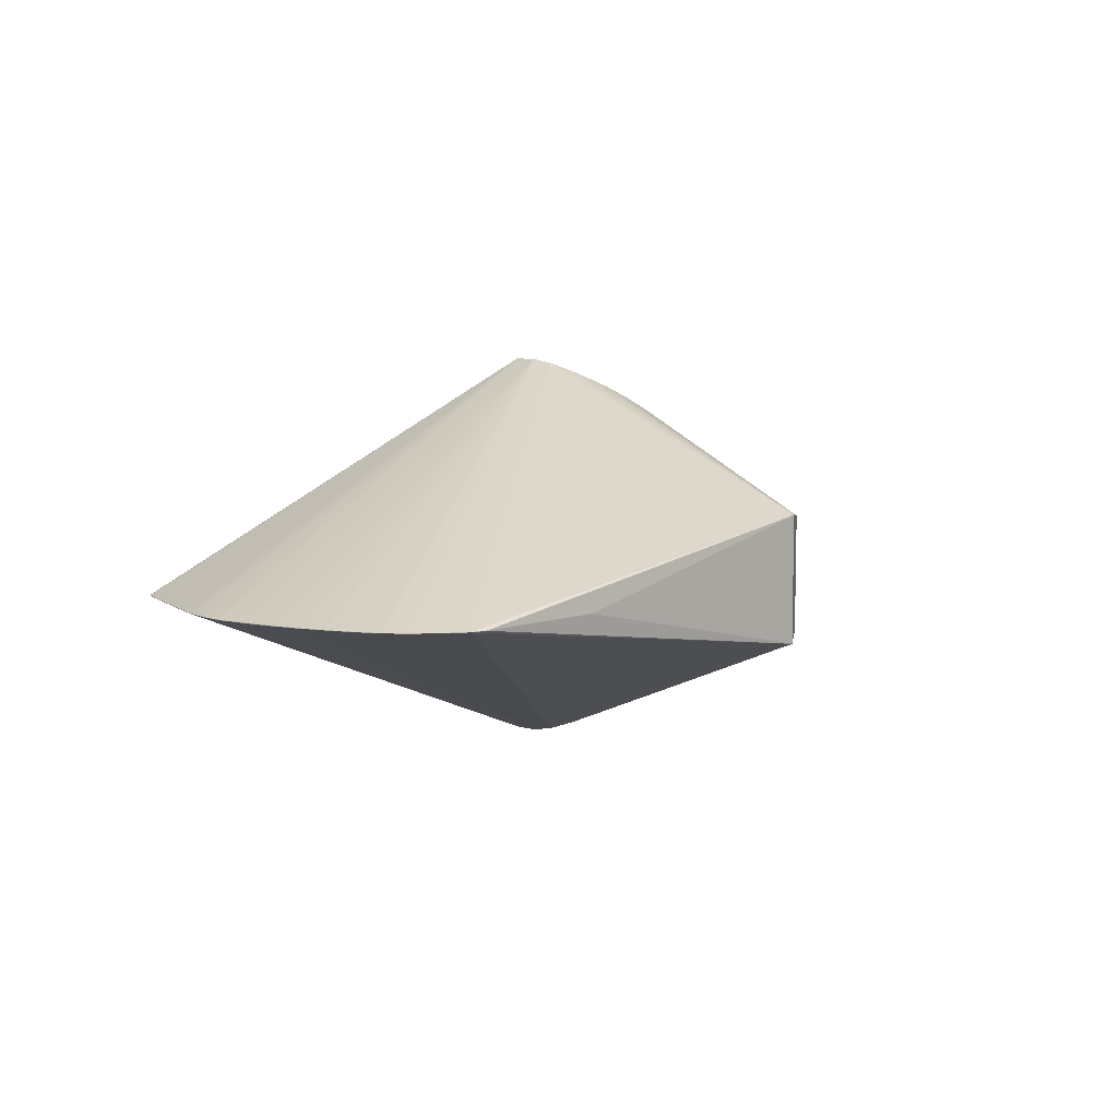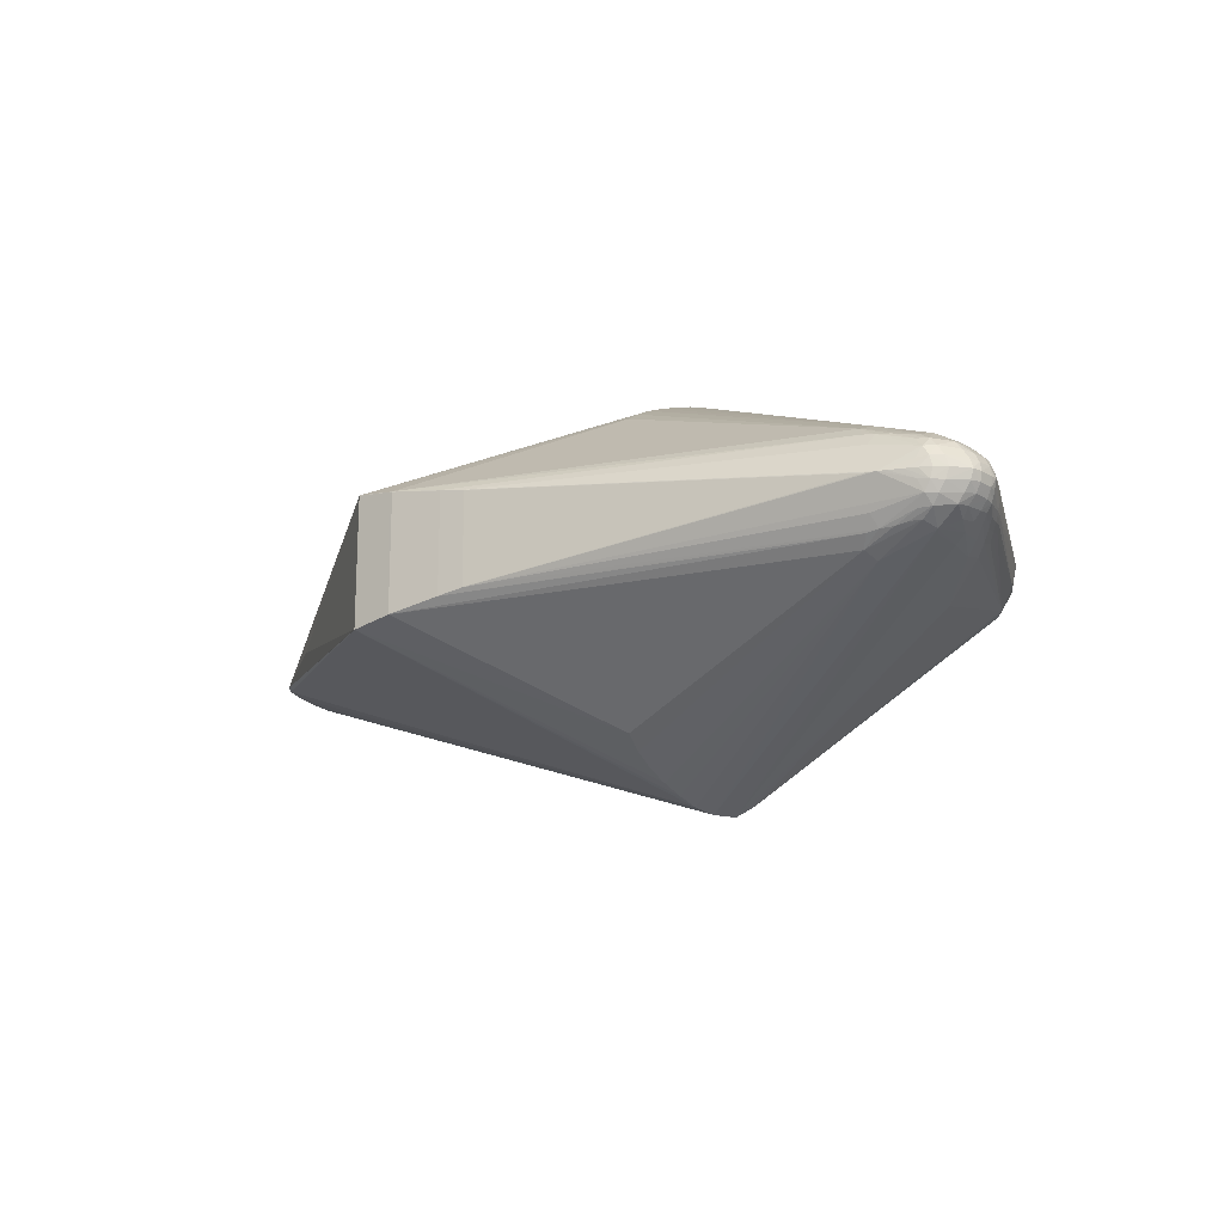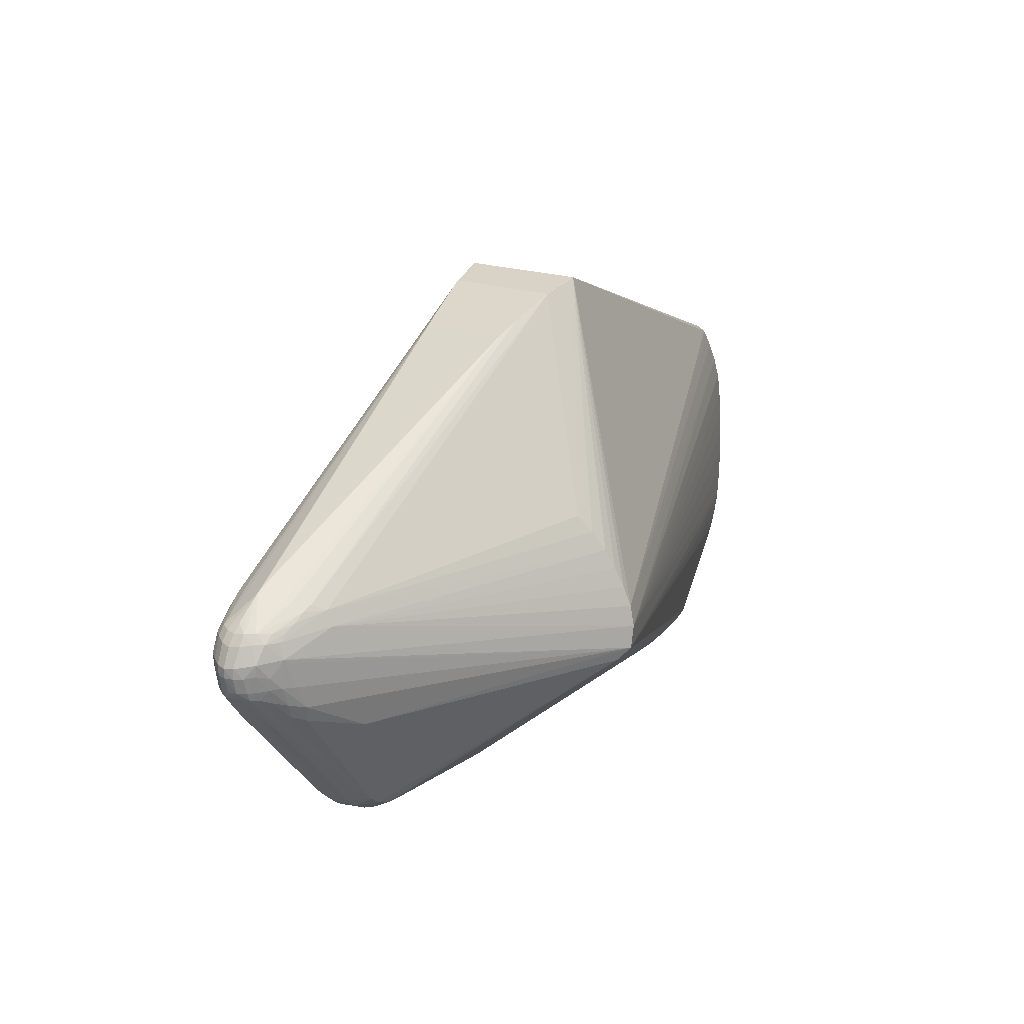
<metadata>
{"format":"obj","ext":"obj","renderer":"f3d","projection":"perspective","resolution":1024,"background":"white","views":[{"elev":8.4,"azim":116.7,"up":"+Z"},{"elev":-18.8,"azim":-125.7,"up":"+Z"},{"elev":18.6,"azim":-54.6,"up":"+Y"}]}
</metadata>
<code>
v -0.4267 -0.04702 0.009151
v -0.4286 -0.0457 0.0003196
v -0.4438 -0.02425 0.01069
v -0.4476 -0.02337 0.000329
v -0.4481 -0.01591 0.01026
v -0.4497 -0.01647 0.0003307
v -0.4542 0.0107 0.0003353
v -0.4513 0.01189 0.01074
v -0.4518 0.000452 0.009873
v -0.4539 0.0005256 0.0003339
v -0.4455 0.03125 0.0003351
v -0.4423 0.03303 0.01193
v -0.437 0.04296 0.0003342
v -0.4345 0.04409 0.01147
v -0.4282 0.05204 0.0003324
v -0.4253 0.05198 0.009971
v -0.4187 0.06001 0.0003303
v -0.4067 0.06973 0.0003276
v -0.3995 0.07541 0.000326
v -0.396 0.07756 0.0003249
v -0.4121 -0.06235 0.01589
v -0.4219 -0.04993 0.01742
v -0.439 -0.02483 0.02026
v -0.4425 -0.01592 0.01978
v -0.4452 0.01409 0.02066
v -0.4465 0.0009243 0.0193
v -0.4353 0.03526 0.02296
v -0.4279 0.04531 0.0223
v -0.3902 0.08102 0.0003235
v -0.4052 -0.06741 0.02175
v -0.4151 -0.05352 0.02408
v -0.4246 -0.03908 0.02594
v -0.4322 -0.02511 0.0272
v -0.4348 -0.01535 0.02817
v -0.4383 0.01566 0.02982
v -0.438 0.003084 0.02884
v -0.4269 0.03509 0.03253
v -0.417 0.04367 0.0332
v -0.3963 -0.0736 0.02652
v -0.4059 -0.05849 0.03
v -0.4147 -0.0443 0.03232
v -0.4217 -0.02989 0.03394
v -0.4258 -0.01427 0.03594
v -0.4269 -0.0003978 0.03738
v -0.4137 0.03503 0.04097
v -0.4046 0.04364 0.0418
v -0.3945 -0.06552 0.03605
v -0.4011 -0.05134 0.04047
v -0.4071 -0.03552 0.04317
v -0.4156 -0.01393 0.04306
v -0.4178 0.002662 0.04286
v -0.414 0.01782 0.04595
v -0.4183 0.008838 0.04295
v -0.3936 0.05047 0.04454
v -0.3851 -0.05904 0.04807
v -0.3896 -0.04155 0.05233
v -0.4012 -0.01572 0.05035
v -0.4082 0.01209 0.04842
v -0.3826 0.05878 0.04536
v -0.3823 0.06911 0.03281
v -0.3714 0.06455 0.0474
v -0.3606 0.04109 0.06538
v -0.3608 0.0576 0.0586
v -0.324 -0.0793 0.07343
v -0.3049 -0.1897 0.0002609
v -0.2951 -0.194 0.02216
v -0.2954 -0.2002 0.0002564
v -0.2831 -0.2052 0.0232
v -0.2842 -0.2092 0.0002517
v -0.2805 -0.1926 0.0434
v -0.2755 -0.1694 0.0562
v -0.2689 -0.2138 0.02338
v -0.2701 -0.2168 0.0002459
v -0.2662 -0.2022 0.04396
v -0.2533 -0.2198 0.02293
v -0.2546 -0.2224 0.0002405
v -0.2507 -0.2086 0.04339
v -0.2372 -0.2224 0.02184
v -0.2392 -0.225 0.0002349
v -0.2341 -0.2115 0.04166
v -0.4267 -0.04702 -0.008513
v -0.4438 -0.02425 -0.01003
v -0.4481 -0.01591 -0.009599
v -0.4518 0.0004542 -0.009206
v -0.4513 0.0119 -0.01007
v -0.4423 0.03303 -0.01126
v -0.4345 0.04409 -0.0108
v -0.4253 0.05199 -0.009307
v -0.4121 -0.06235 -0.01526
v -0.422 -0.04993 -0.01678
v -0.439 -0.02482 -0.01961
v -0.4425 -0.01592 -0.01912
v -0.4465 0.0009293 -0.01864
v -0.4452 0.01409 -0.01999
v -0.4353 0.03527 -0.02229
v -0.4279 0.04532 -0.02163
v -0.4052 -0.06741 -0.02114
v -0.4151 -0.05351 -0.02345
v -0.4246 -0.03907 -0.0253
v -0.4322 -0.0251 -0.02655
v -0.4348 -0.01534 -0.02752
v -0.4381 0.003092 -0.02819
v -0.4383 0.01567 -0.02916
v -0.4269 0.03509 -0.03187
v -0.4171 0.04368 -0.03254
v -0.3963 -0.0736 -0.02591
v -0.406 -0.05848 -0.02938
v -0.4147 -0.04429 -0.03169
v -0.4217 -0.02988 -0.0333
v -0.4259 -0.01426 -0.03529
v -0.4269 -0.0003881 -0.03673
v -0.4137 0.03504 -0.04032
v -0.4046 0.04365 -0.04115
v -0.3945 -0.06551 -0.03544
v -0.4011 -0.05133 -0.03985
v -0.4071 -0.03551 -0.04254
v -0.4156 -0.01392 -0.04242
v -0.4178 0.002673 -0.04222
v -0.4184 0.008849 -0.0423
v -0.414 0.01784 -0.0453
v -0.3936 0.05048 -0.0439
v -0.3851 -0.05903 -0.04746
v -0.3897 -0.04153 -0.05172
v -0.4013 -0.01571 -0.04973
v -0.4082 0.0121 -0.04778
v -0.3826 0.05879 -0.04473
v -0.3824 0.06912 -0.03217
v -0.3714 0.06456 -0.04677
v -0.3606 0.04111 -0.06476
v -0.3609 0.05761 -0.05798
v -0.3241 -0.07928 -0.07286
v -0.2951 -0.194 -0.02165
v -0.2831 -0.2052 -0.0227
v -0.2805 -0.1926 -0.0429
v -0.2755 -0.1694 -0.05569
v -0.2689 -0.2138 -0.02289
v -0.2662 -0.2022 -0.04347
v -0.2534 -0.2197 -0.02245
v -0.2507 -0.2086 -0.04291
v -0.2372 -0.2224 -0.02137
v -0.2341 -0.2114 -0.04119
v -0.09875 -0.2425 0.0004367
v -0.05131 -0.2474 0.0004205
v -0.02774 -0.249 0.0004126
v -0.008358 -0.2485 0.0004065
v 0.3279 -0.2399 0.0002979
v 0.3361 -0.2396 0.0002951
v 0.3685 -0.2384 0.0002848
v 0.41 -0.2322 0.0002718
v 0.4567 -0.2163 0.000259
v 0.4495 -0.2203 0.0002607
v 0.4412 -0.2236 0.0002631
v -0.09875 -0.2425 -6.316e-05
v -0.05132 -0.2474 -7.939e-05
v -0.02774 -0.249 -8.722e-05
v -0.008358 -0.2485 -9.332e-05
v 0.3279 -0.2399 -0.0002019
v 0.3361 -0.2396 -0.0002047
v 0.3685 -0.2384 -0.0002151
v 0.41 -0.2322 -0.0002276
v 0.4495 -0.2203 -0.0002391
v 0.4567 -0.2163 -0.0002408
v 0.4412 -0.2236 -0.0002368
v -0.04649 -0.06796 0.2101
v -0.0342 -0.055 0.2201
v -0.03666 -0.05759 0.2181
v -0.0296 -0.03043 0.2201
v -0.02969 -0.007613 0.2157
v -0.03038 -0.003168 0.2141
v -0.03313 0.01461 0.208
v -0.03244 0.01017 0.2095
v -0.03405 0.01898 0.2062
v -0.03772 0.03647 0.1992
v -0.03881 0.04057 0.1973
v -0.04317 0.05694 0.1898
v -0.0448 0.06115 0.1873
v -0.05133 0.07799 0.1776
v -0.06096 0.09667 0.1643
v -0.03912 -0.06018 0.2161
v -0.03236 -0.04517 0.2201
v -0.02965 -0.01674 0.2174
v -0.03107 0.001278 0.2126
v -0.03175 0.005723 0.211
v -0.04099 0.04876 0.1935
v -0.04806 0.06957 0.1824
v -0.05518 0.08546 0.1722
v -0.04663 -0.06791 -0.2097
v -0.04417 -0.06531 -0.2117
v -0.0368 -0.05753 -0.2177
v -0.03434 -0.05494 -0.2197
v -0.03342 -0.05002 -0.2197
v -0.03066 -0.03528 -0.2197
v -0.02974 -0.03037 -0.2197
v -0.02976 -0.02581 -0.2188
v -0.02983 -0.007556 -0.2153
v -0.03052 -0.003112 -0.2137
v -0.03258 0.01022 -0.2091
v -0.03327 0.01467 -0.2076
v -0.03419 0.01904 -0.2058
v -0.03785 0.03652 -0.1988
v -0.0433 0.05699 -0.1894
v -0.04493 0.0612 -0.1869
v -0.05144 0.07803 -0.1771
v -0.06107 0.09671 -0.1638
v -0.03926 -0.06013 -0.2157
v -0.02979 -0.01668 -0.217
v -0.04112 0.04881 -0.1931
v -0.05529 0.0855 -0.1718
v 0.06801 0.3285 0.06904
v 0.02603 0.3159 0.06259
v -0.04755 0.2797 0.04893
v -0.02383 0.2919 0.05342
v 0.02598 0.3158 0.06308
v 0.06796 0.3284 0.06953
v -0.04759 0.2797 0.04942
v -0.02388 0.2918 0.05391
v 0.02599 0.3159 -0.06215
v 0.06797 0.3285 -0.06862
v -0.04758 0.2798 -0.04845
v -0.02386 0.2919 -0.05296
v 0.06792 0.3285 -0.06911
v 0.02594 0.3158 -0.06264
v -0.04763 0.2797 -0.04894
v -0.02391 0.2918 -0.05345
v 0.3513 0.23 -0.0001487
v 0.3513 0.23 0.0003507
v 0.5259 -0.1143 0.0002495
v 0.535 -0.09317 0.000249
v 0.5422 -0.06609 0.0002504
v 0.5413 -0.07189 0.0002499
v 0.5448 -0.03731 0.0002533
v 0.5443 -0.04306 0.0002528
v 0.5458 -0.008752 0.0002565
v 0.5456 -0.01447 0.0002559
v 0.5451 0.01958 0.0002606
v 0.5427 0.04768 0.000265
v 0.5432 0.04206 0.000264
v 0.5386 0.07555 0.0002699
v 0.5394 0.06998 0.0002687
v 0.5329 0.1032 0.000275
v 0.534 0.09767 0.0002742
v 0.5306 0.1082 0.0002768
v 0.5217 0.1281 0.000282
v 0.5188 0.1329 0.0002836
v 0.5073 0.1522 0.0002899
v 0.5101 0.1474 0.0002882
v 0.4912 0.1739 0.0002978
v 0.4765 0.1831 0.0003042
v 0.5174 -0.1281 0.0002502
v 0.5283 -0.1091 0.0002492
v 0.54 -0.07735 0.0002497
v 0.5452 -0.02589 0.0002546
v 0.5455 0.002578 0.0002582
v 0.5402 0.0644 0.0002681
v 0.513 0.1426 0.0002871
v 0.4976 0.1652 0.0002946
v 0.4853 0.1776 0.0003002
v 0.4824 0.1794 0.0003017
v 0.5259 -0.1143 -0.0002503
v 0.535 -0.09317 -0.0002509
v 0.5413 -0.07189 -0.0002499
v 0.5422 -0.06609 -0.0002494
v 0.5427 -0.06033 -0.000249
v 0.5448 -0.03731 -0.0002466
v 0.5458 -0.008753 -0.0002434
v 0.5456 -0.003087 -0.0002425
v 0.5452 0.01391 -0.00024
v 0.5451 0.01958 -0.0002393
v 0.5432 0.04206 -0.0002359
v 0.5427 0.04768 -0.0002349
v 0.5419 0.05325 -0.0002341
v 0.5394 0.06998 -0.0002312
v 0.5386 0.07555 -0.00023
v 0.5375 0.08108 -0.0002286
v 0.534 0.09767 -0.0002257
v 0.5329 0.1032 -0.0002243
v 0.5306 0.1082 -0.0002231
v 0.5239 0.1231 -0.0002191
v 0.5216 0.1281 -0.0002179
v 0.5188 0.1329 -0.0002163
v 0.5101 0.1474 -0.0002112
v 0.5073 0.1522 -0.00021
v 0.4912 0.1739 -0.0002016
v 0.4794 0.1813 -0.0001972
v 0.4765 0.1831 -0.0001957
v 0.5174 -0.1281 -0.0002496
v 0.5283 -0.1091 -0.0002507
v 0.54 -0.07735 -0.0002502
v 0.5452 -0.02589 -0.0002453
v 0.5441 0.03082 -0.0002378
v 0.541 0.05882 -0.000233
v 0.5008 0.1609 -0.0002068
v 0.4853 0.1776 -0.0001992
v 0.4824 0.1794 -0.0001982
f 247 214 168
f 144 145 164
f 213 178 214
f 63 178 213
f 190 131 123
f 129 112 130
f 120 112 129
f 129 193 120
f 162 161 190
f 155 145 144
f 141 187 155
f 131 187 135
f 141 140 139
f 137 187 139
f 139 187 141
f 138 139 140
f 209 213 214
f 209 226 218
f 214 248 209
f 209 248 226
f 216 213 212
f 125 120 190
f 96 223 127
f 134 187 137
f 134 135 187
f 131 135 134
f 190 123 124
f 124 125 190
f 120 125 124
f 208 221 203
f 208 204 221
f 208 203 130
f 130 204 208
f 218 221 222
f 222 204 130
f 221 204 222
f 120 193 192
f 193 261 192
f 206 129 195
f 286 162 190
f 189 131 190
f 190 205 189
f 189 205 131
f 188 187 131
f 131 205 188
f 188 205 187
f 144 164 80
f 164 77 80
f 71 164 64
f 146 164 145
f 187 205 160
f 160 205 190
f 64 164 179
f 133 134 137
f 132 134 133
f 218 226 225
f 226 248 225
f 61 216 59
f 213 216 61
f 61 59 63
f 63 213 61
f 60 28 59
f 126 96 127
f 127 223 126
f 103 102 93
f 93 83 84
f 7 84 10
f 10 84 83
f 93 102 92
f 91 83 92
f 92 83 93
f 122 123 131
f 131 134 122
f 70 71 64
f 164 71 70
f 118 120 117
f 120 124 117
f 117 124 123
f 19 96 88
f 223 96 19
f 19 20 223
f 218 222 217
f 201 129 130
f 190 120 191
f 120 192 191
f 191 261 190
f 191 192 261
f 195 129 196
f 221 195 196
f 199 129 200
f 199 198 129
f 199 200 221
f 221 198 199
f 193 129 194
f 129 206 194
f 289 265 233
f 289 193 265
f 289 264 193
f 264 289 231
f 78 80 77
f 147 148 164
f 164 146 147
f 157 146 145
f 190 161 163
f 163 160 190
f 165 179 149
f 164 148 149
f 149 179 164
f 62 175 63
f 64 165 56
f 45 62 63
f 52 62 45
f 166 165 64
f 64 179 166
f 166 179 165
f 260 287 190
f 250 228 165
f 287 260 250
f 250 260 228
f 151 150 165
f 165 150 249
f 249 150 162
f 162 286 249
f 69 133 136
f 136 133 137
f 137 139 136
f 139 138 136
f 67 65 132
f 132 133 67
f 67 133 69
f 88 96 87
f 186 178 63
f 63 177 186
f 214 178 186
f 186 177 214
f 63 175 176
f 176 175 214
f 233 265 266
f 265 193 266
f 290 268 193
f 167 62 52
f 255 245 168
f 276 193 277
f 193 278 277
f 214 247 257
f 285 221 218
f 218 225 285
f 285 225 248
f 128 222 130
f 130 126 128
f 96 126 105
f 119 120 118
f 96 105 104
f 104 112 120
f 120 103 104
f 85 84 7
f 93 84 85
f 91 92 101
f 101 92 102
f 102 110 101
f 111 110 102
f 102 103 111
f 111 117 110
f 118 117 111
f 111 119 118
f 111 103 120
f 120 119 111
f 132 65 89
f 89 97 132
f 123 122 116
f 116 117 123
f 110 117 116
f 65 67 66
f 74 77 164
f 164 70 74
f 223 20 29
f 20 19 215
f 215 29 20
f 211 29 215
f 215 19 28
f 28 60 215
f 59 216 215
f 215 60 59
f 215 216 212
f 212 211 215
f 212 213 210
f 210 217 212
f 213 209 210
f 210 209 218
f 218 217 210
f 220 217 222
f 212 217 220
f 200 129 207
f 129 201 207
f 221 200 207
f 207 201 221
f 202 201 130
f 130 203 202
f 221 201 202
f 203 221 202
f 197 198 221
f 221 196 197
f 129 198 197
f 197 196 129
f 262 261 193
f 79 138 140
f 144 80 143
f 80 78 143
f 145 155 156
f 156 157 145
f 156 155 187
f 187 157 156
f 187 160 159
f 152 149 160
f 160 163 152
f 165 149 152
f 161 151 152
f 152 163 161
f 152 151 165
f 57 56 165
f 55 70 64
f 64 56 55
f 63 59 54
f 54 45 63
f 7 10 9
f 52 45 37
f 228 260 288
f 190 261 288
f 288 260 190
f 227 250 165
f 165 249 227
f 227 249 286
f 28 19 16
f 16 14 28
f 12 14 11
f 12 11 7
f 11 14 13
f 13 87 11
f 185 177 63
f 63 176 185
f 214 177 185
f 185 176 214
f 268 235 267
f 267 235 266
f 193 268 267
f 267 266 193
f 237 235 268
f 237 167 235
f 275 274 193
f 275 193 276
f 180 52 165
f 180 167 52
f 253 167 233
f 235 167 253
f 233 266 253
f 266 235 253
f 168 62 181
f 62 167 181
f 181 243 168
f 181 167 243
f 252 167 231
f 252 231 289
f 243 167 242
f 242 278 243
f 242 277 278
f 168 243 244
f 244 255 168
f 195 292 282
f 282 292 245
f 256 292 247
f 245 292 256
f 256 247 168
f 168 245 256
f 258 248 214
f 214 257 258
f 248 258 294
f 294 293 221
f 294 257 293
f 294 258 257
f 283 292 195
f 283 195 221
f 247 292 283
f 221 293 283
f 121 105 126
f 130 112 121
f 121 126 130
f 11 87 86
f 7 11 86
f 86 85 7
f 94 103 93
f 93 85 94
f 85 86 94
f 97 89 90
f 106 134 132
f 132 97 106
f 115 122 134
f 134 114 115
f 115 116 122
f 100 101 110
f 91 101 100
f 100 99 91
f 70 66 68
f 68 74 70
f 68 67 69
f 68 66 67
f 223 29 219
f 219 29 211
f 219 211 212
f 212 220 219
f 222 128 224
f 224 220 222
f 224 126 223
f 224 128 126
f 223 219 224
f 224 219 220
f 264 231 263
f 193 264 263
f 263 262 193
f 229 263 231
f 262 263 229
f 261 262 229
f 138 79 76
f 78 79 142
f 142 143 78
f 154 155 144
f 144 143 154
f 154 140 141
f 141 155 154
f 143 142 154
f 158 157 187
f 187 159 158
f 170 62 171
f 62 182 171
f 214 170 171
f 168 214 169
f 169 62 168
f 169 182 62
f 169 171 182
f 172 62 170
f 172 173 62
f 172 170 214
f 214 173 172
f 174 173 214
f 175 62 174
f 62 173 174
f 165 52 58
f 58 57 165
f 52 57 58
f 70 55 48
f 7 9 8
f 8 12 7
f 28 37 38
f 59 28 38
f 38 54 59
f 45 54 46
f 46 37 45
f 54 38 46
f 46 38 37
f 190 287 259
f 287 250 259
f 250 227 259
f 259 227 286
f 259 286 190
f 18 16 19
f 18 19 88
f 28 14 27
f 14 12 27
f 27 37 28
f 268 290 269
f 269 237 268
f 270 237 269
f 193 270 269
f 269 290 193
f 234 289 233
f 234 252 289
f 233 167 234
f 167 252 234
f 280 244 243
f 195 282 280
f 284 285 248
f 248 294 284
f 221 285 284
f 284 294 221
f 113 104 105
f 105 121 113
f 112 104 113
f 113 121 112
f 95 87 96
f 95 86 87
f 96 104 95
f 95 104 103
f 103 94 95
f 95 94 86
f 81 89 65
f 81 90 89
f 82 83 91
f 82 4 83
f 91 90 82
f 82 81 4
f 90 81 82
f 3 1 22
f 4 1 3
f 6 10 83
f 83 4 6
f 107 114 134
f 134 106 107
f 116 115 109
f 110 116 109
f 109 100 110
f 99 100 108
f 108 107 99
f 108 109 115
f 100 109 108
f 108 115 114
f 114 107 108
f 39 66 70
f 39 30 66
f 77 74 72
f 74 68 72
f 72 68 69
f 231 167 232
f 232 229 231
f 167 229 232
f 261 229 230
f 230 288 261
f 230 180 165
f 167 180 230
f 230 229 167
f 153 79 140
f 153 142 79
f 140 154 153
f 153 154 142
f 214 171 183
f 183 169 214
f 171 169 183
f 214 175 184
f 184 174 214
f 175 174 184
f 26 8 9
f 52 37 35
f 35 44 52
f 36 44 35
f 37 27 35
f 35 26 36
f 87 13 15
f 15 13 14
f 12 8 25
f 25 27 12
f 25 35 27
f 8 26 25
f 26 35 25
f 193 274 273
f 236 237 270
f 270 254 236
f 167 237 236
f 236 254 167
f 240 242 167
f 276 277 240
f 277 242 240
f 240 275 276
f 245 255 246
f 246 282 245
f 255 244 246
f 244 280 246
f 243 278 279
f 279 280 243
f 279 278 193
f 193 194 279
f 279 194 206
f 279 206 195
f 195 280 279
f 22 1 21
f 21 1 65
f 65 66 21
f 21 30 22
f 66 30 21
f 2 81 65
f 4 81 2
f 65 1 2
f 2 1 4
f 22 30 31
f 30 39 31
f 98 106 97
f 98 107 106
f 99 107 98
f 97 90 98
f 98 90 91
f 91 99 98
f 75 78 77
f 77 72 75
f 75 79 78
f 75 76 79
f 73 72 69
f 69 136 73
f 76 75 73
f 73 75 72
f 73 136 138
f 138 76 73
f 228 288 251
f 288 230 251
f 165 228 251
f 251 230 165
f 50 57 52
f 56 57 50
f 87 15 17
f 88 87 17
f 17 18 88
f 17 15 14
f 14 16 17
f 16 18 17
f 193 273 272
f 238 272 273
f 238 273 274
f 281 280 282
f 282 246 281
f 281 246 280
f 70 48 47
f 5 26 9
f 4 3 5
f 5 6 4
f 5 9 10
f 10 6 5
f 51 50 52
f 44 50 51
f 56 50 49
f 49 55 56
f 49 48 55
f 271 270 193
f 193 272 271
f 241 240 167
f 167 238 241
f 241 238 274
f 274 275 241
f 275 240 241
f 254 272 239
f 272 238 239
f 167 254 239
f 239 238 167
f 40 31 39
f 40 39 70
f 70 47 40
f 40 32 31
f 52 44 53
f 53 51 52
f 44 51 53
f 48 49 42
f 270 271 291
f 291 271 272
f 291 254 270
f 291 272 254
f 48 42 41
f 32 40 41
f 41 47 48
f 41 40 47
f 23 5 3
f 23 3 22
f 31 32 23
f 22 31 23
f 43 49 50
f 43 42 49
f 43 50 44
f 43 44 36
f 36 26 24
f 26 5 24
f 5 23 24
f 34 24 23
f 34 43 36
f 36 24 34
f 33 34 23
f 33 23 32
f 42 43 33
f 43 34 33
f 32 41 33
f 33 41 42
f 162 150 151
f 161 162 151
f 160 149 159
f 159 149 148
f 293 257 283
f 283 257 247
f 146 157 158
f 158 147 146
f 158 159 148
f 148 147 158

</code>
